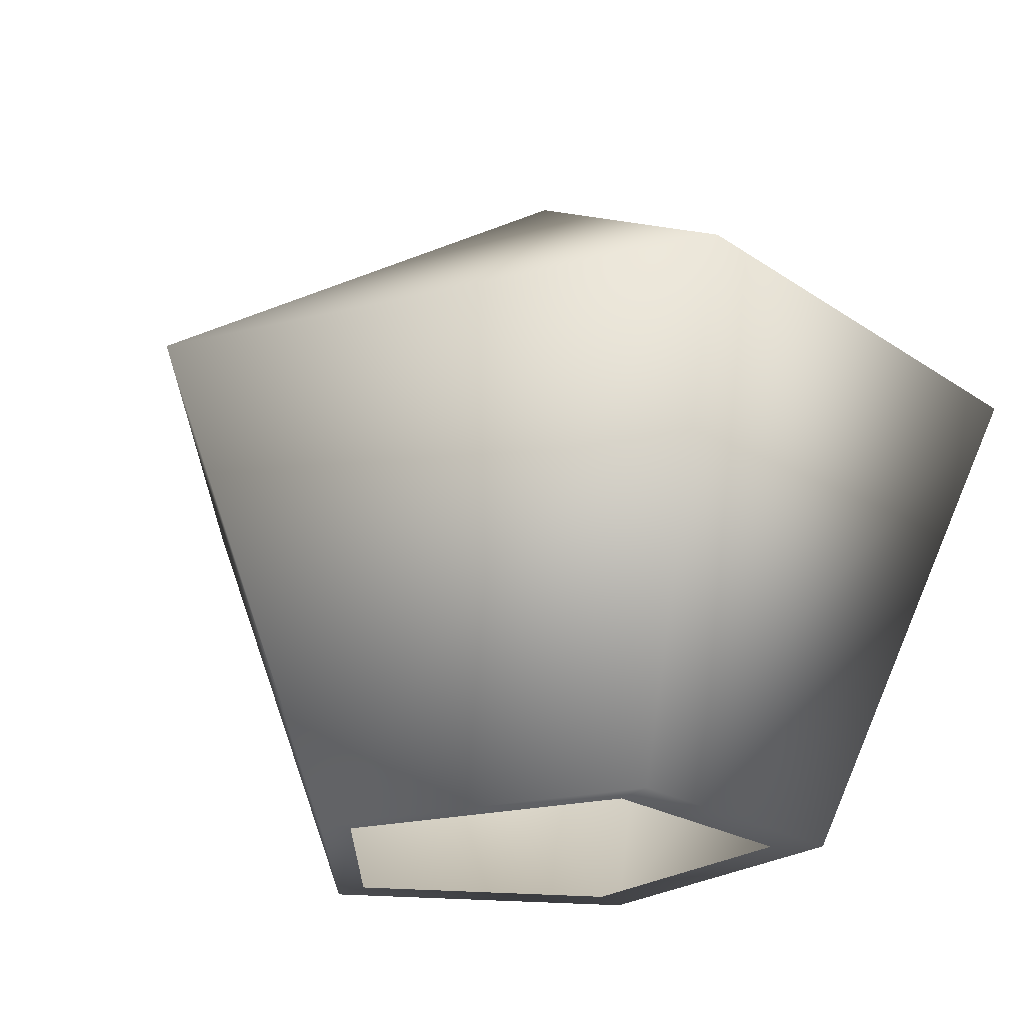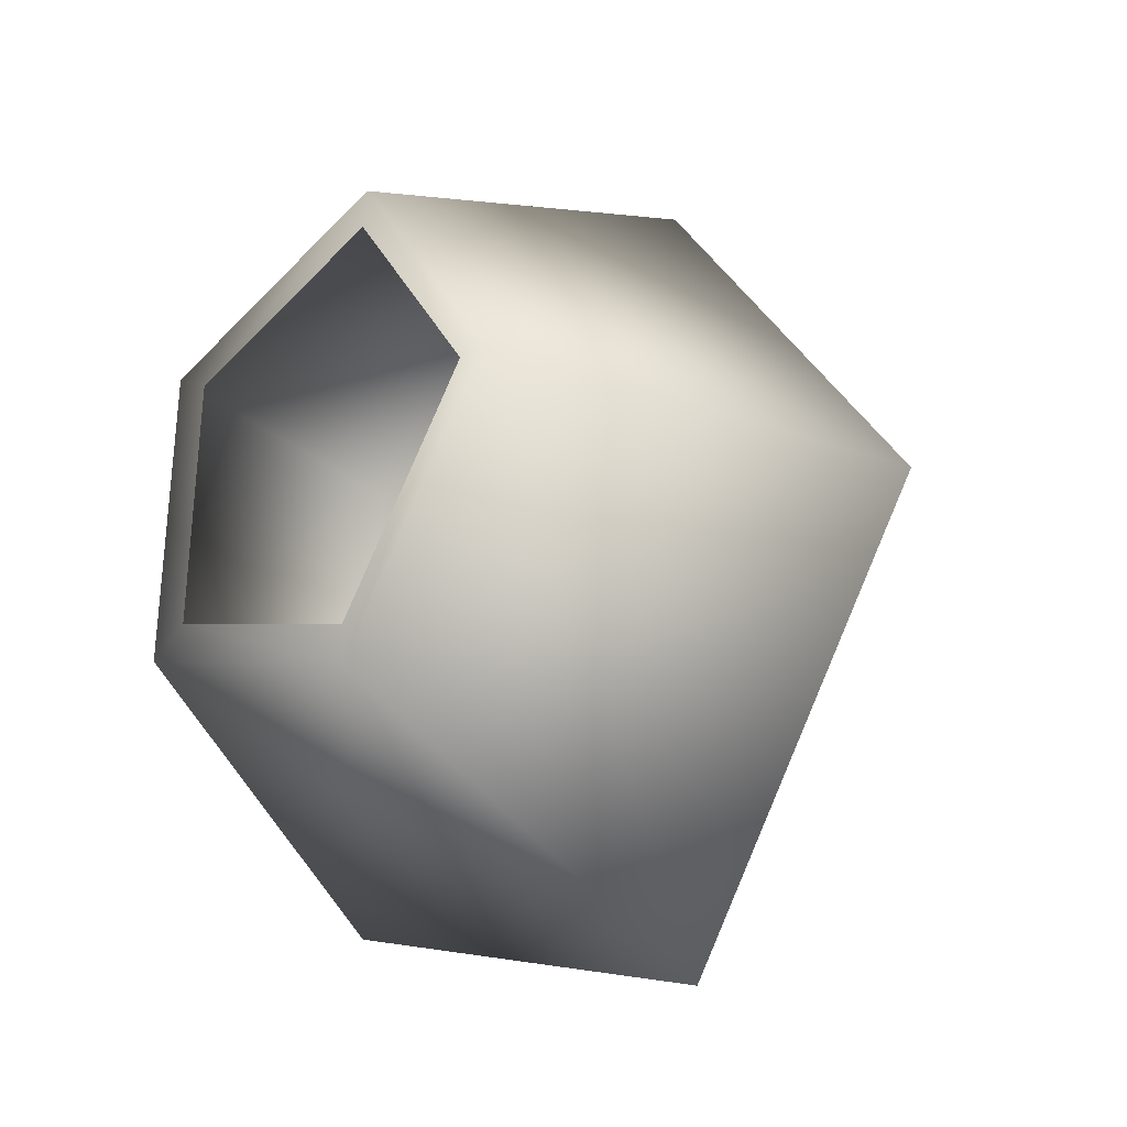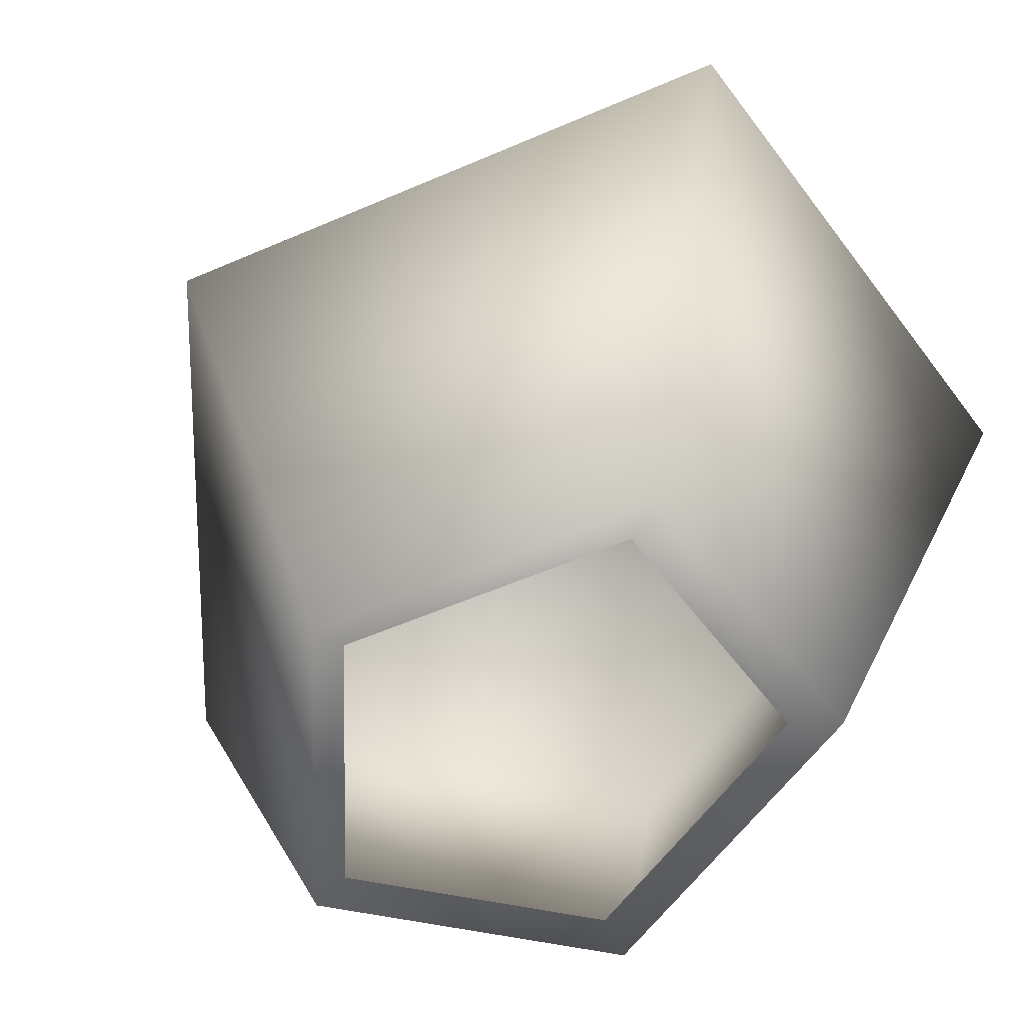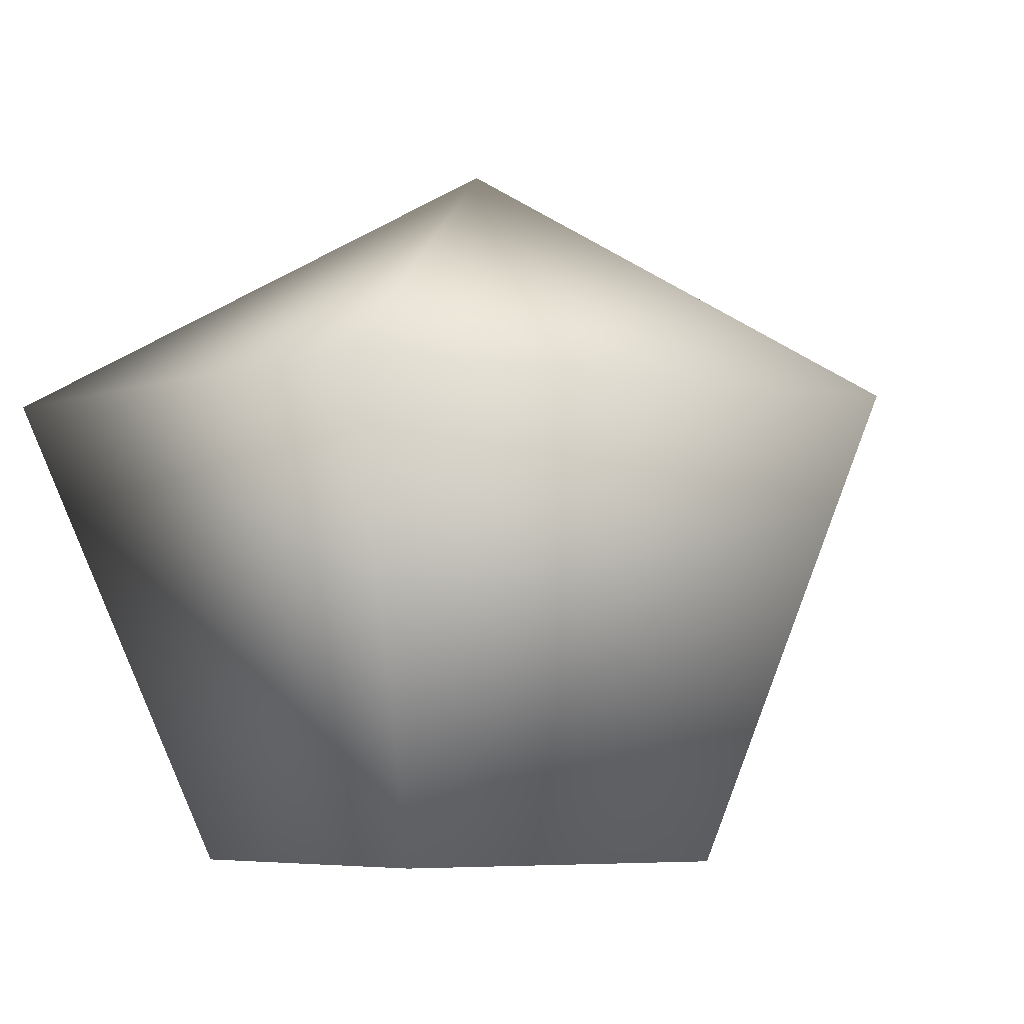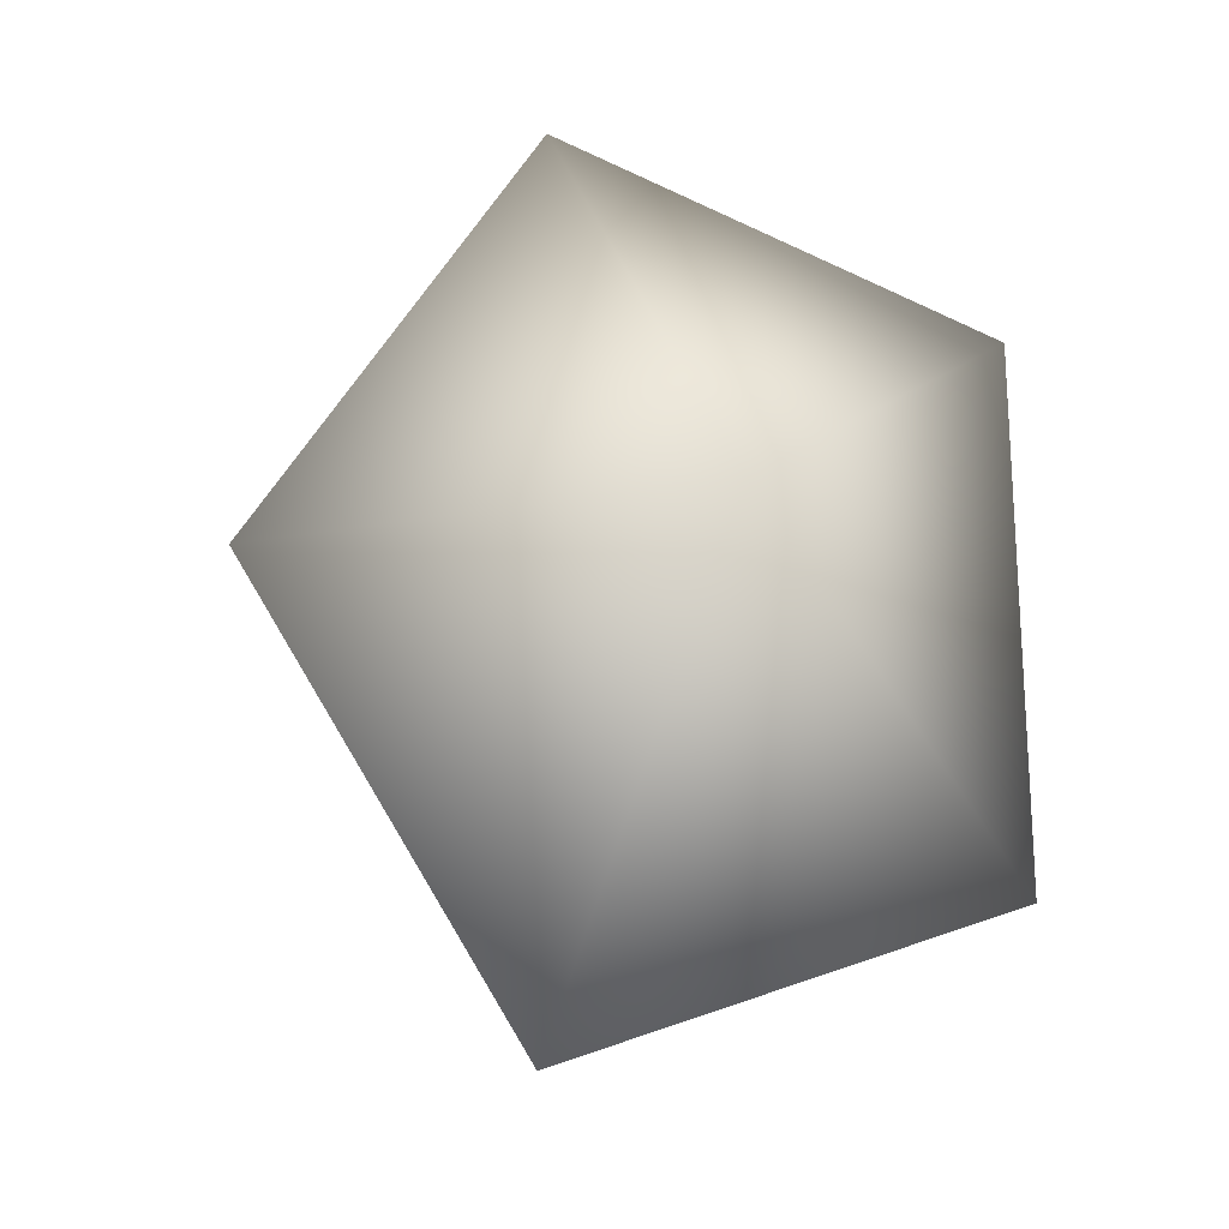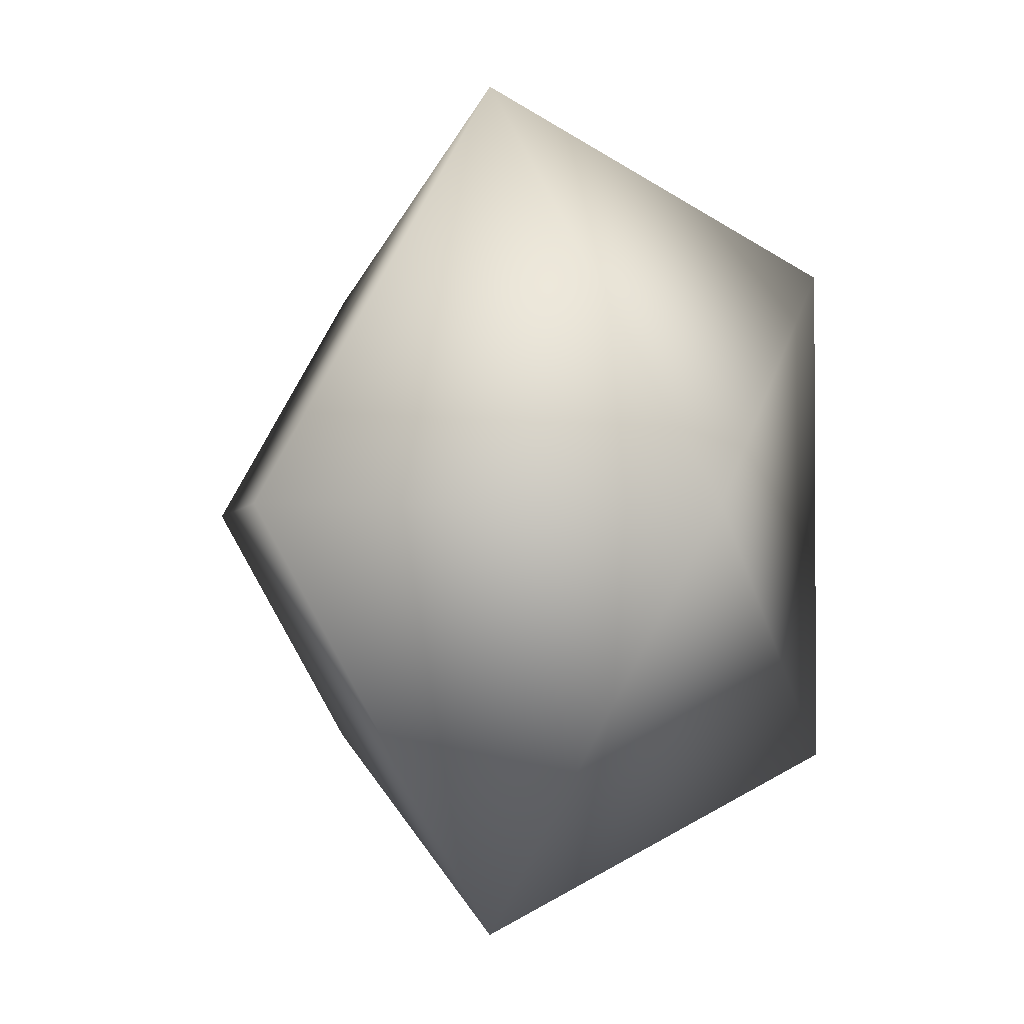
<metadata>
{"format":"obj","ext":"obj","renderer":"f3d","projection":"perspective","resolution":1024,"background":"white","views":[{"elev":-19.3,"azim":147.8,"up":"+Y"},{"elev":-31.2,"azim":41.8,"up":"+Z"},{"elev":-55.0,"azim":146.5,"up":"+Y"},{"elev":-5.2,"azim":26.7,"up":"+Y"},{"elev":-21.5,"azim":167.3,"up":"+Z"},{"elev":-1.8,"azim":146.9,"up":"+Z"}]}
</metadata>
<code>
o #ID257
v -0.1502 0.2663 -0.0055
v -0.1536 0.2683 -0.0055
v -0.1525 0.2663 -0.001689
v -0.1525 0.2663 -0.001689
v -0.1536 0.2683 -0.0055
v -0.1502 0.2663 -0.0055
v -0.153 0.2628 -0.003265
v -0.1516 0.2628 -0.0055
v -0.1516 0.2628 -0.0055
v -0.153 0.2628 -0.003265
v -0.1525 0.2663 -0.00931
v -0.1525 0.2663 -0.00931
v -0.1564 0.2663 -0.003144
v -0.1564 0.2663 -0.003144
v -0.153 0.2628 -0.007734
v -0.153 0.2628 -0.007734
v -0.1552 0.2628 -0.004119
v -0.1552 0.2628 -0.004119
v -0.1552 0.2628 -0.00688
v -0.1549 0.2628 -0.006658
v -0.153 0.2628 -0.007374
v -0.1519 0.2628 -0.0055
v -0.1549 0.2628 -0.004341
v -0.153 0.2628 -0.003626
v -0.1519 0.2628 -0.0055
v -0.153 0.2628 -0.003626
v -0.1549 0.2628 -0.004341
v -0.1549 0.2628 -0.006658
v -0.153 0.2628 -0.007374
v -0.1552 0.2628 -0.00688
v -0.1564 0.2663 -0.007855
v -0.1564 0.2663 -0.007855
f 1 2 3
f 4 5 6
f 7 1 3
f 1 7 8
f 9 10 6
f 4 6 10
f 1 11 2
f 5 12 6
f 3 2 13
f 14 5 4
f 8 11 1
f 11 8 15
f 16 9 12
f 6 12 9
f 3 17 7
f 17 3 13
f 14 4 18
f 10 18 4
f 19 20 17
f 20 19 15
f 20 15 21
f 21 15 22
f 22 15 8
f 17 23 7
f 23 17 20
f 7 23 24
f 7 24 22
f 7 22 8
f 9 25 10
f 25 26 10
f 26 27 10
f 28 18 27
f 10 27 18
f 9 16 25
f 25 16 29
f 29 16 28
f 16 30 28
f 18 28 30
f 11 31 2
f 5 32 12
f 2 31 13
f 14 32 5
f 31 15 19
f 15 31 11
f 12 32 16
f 30 16 32
f 31 17 13
f 17 31 19
f 30 32 18
f 14 18 32

</code>
